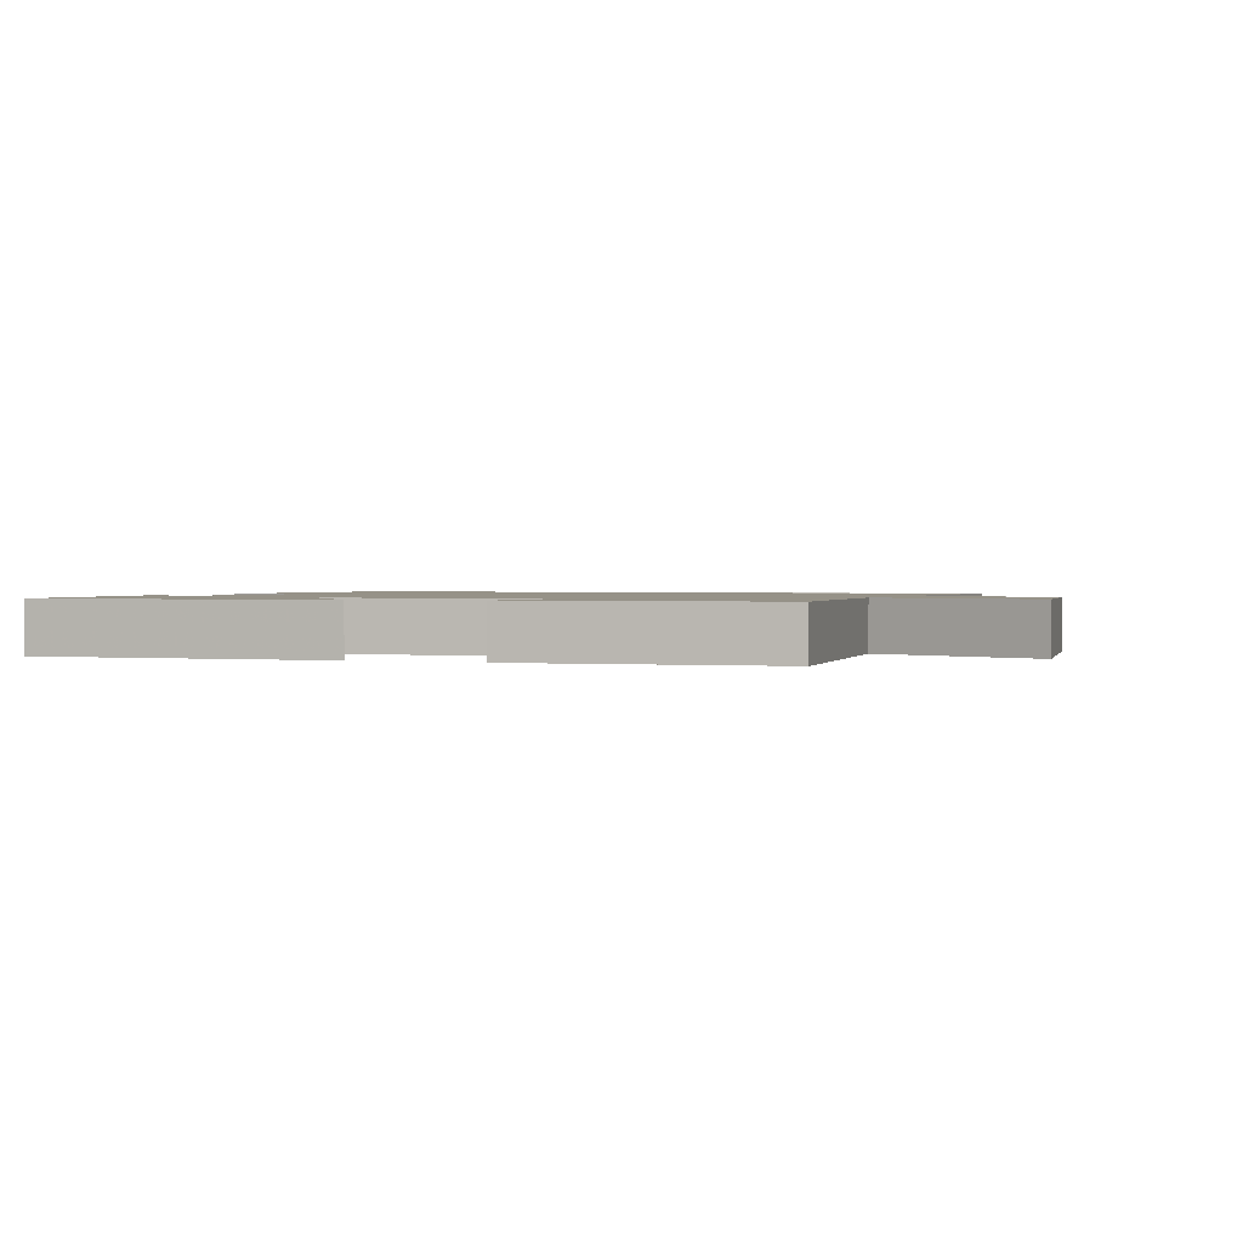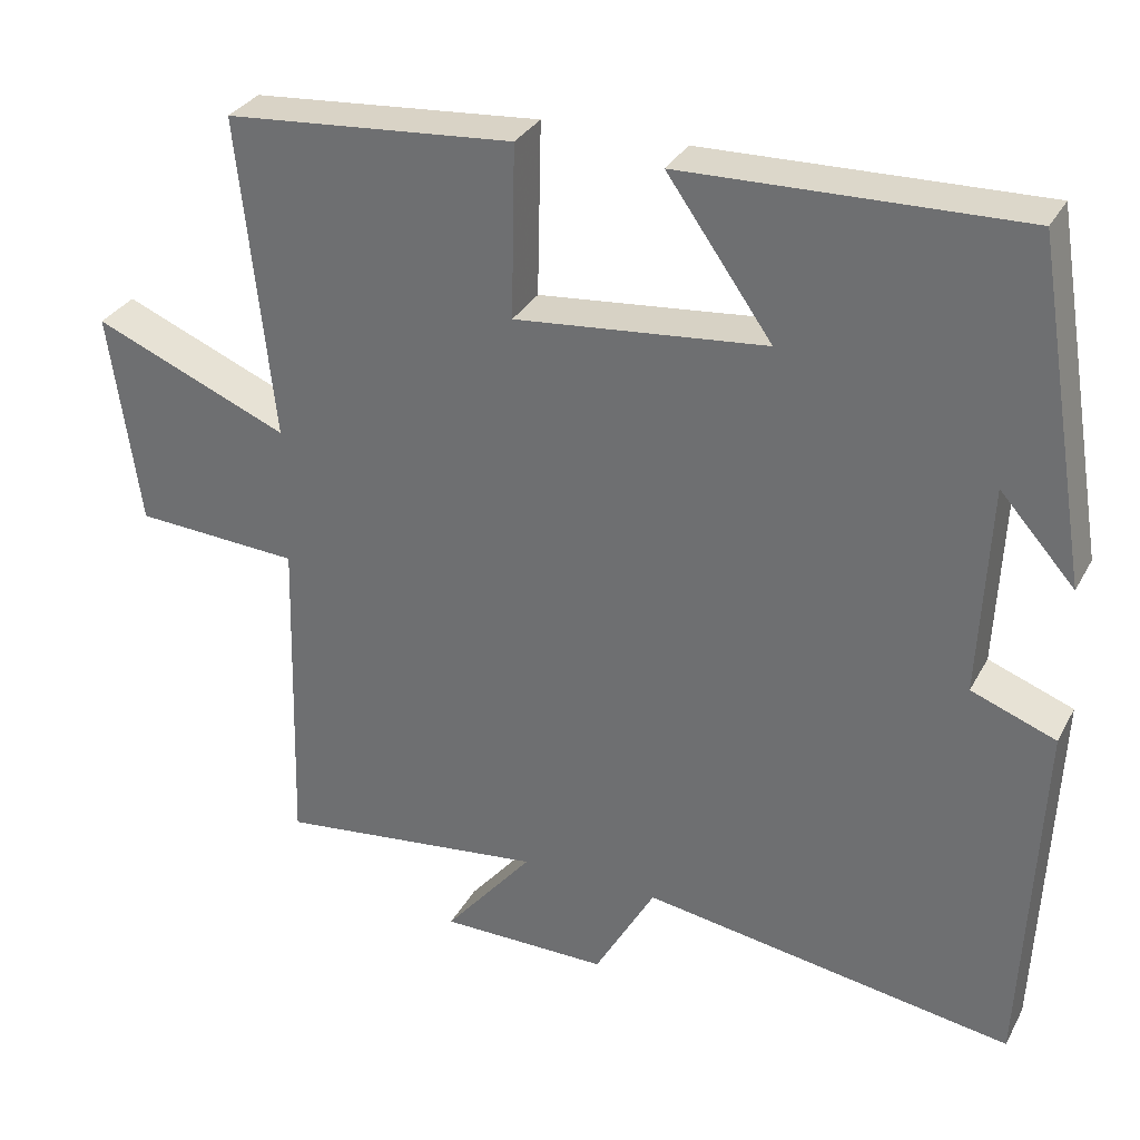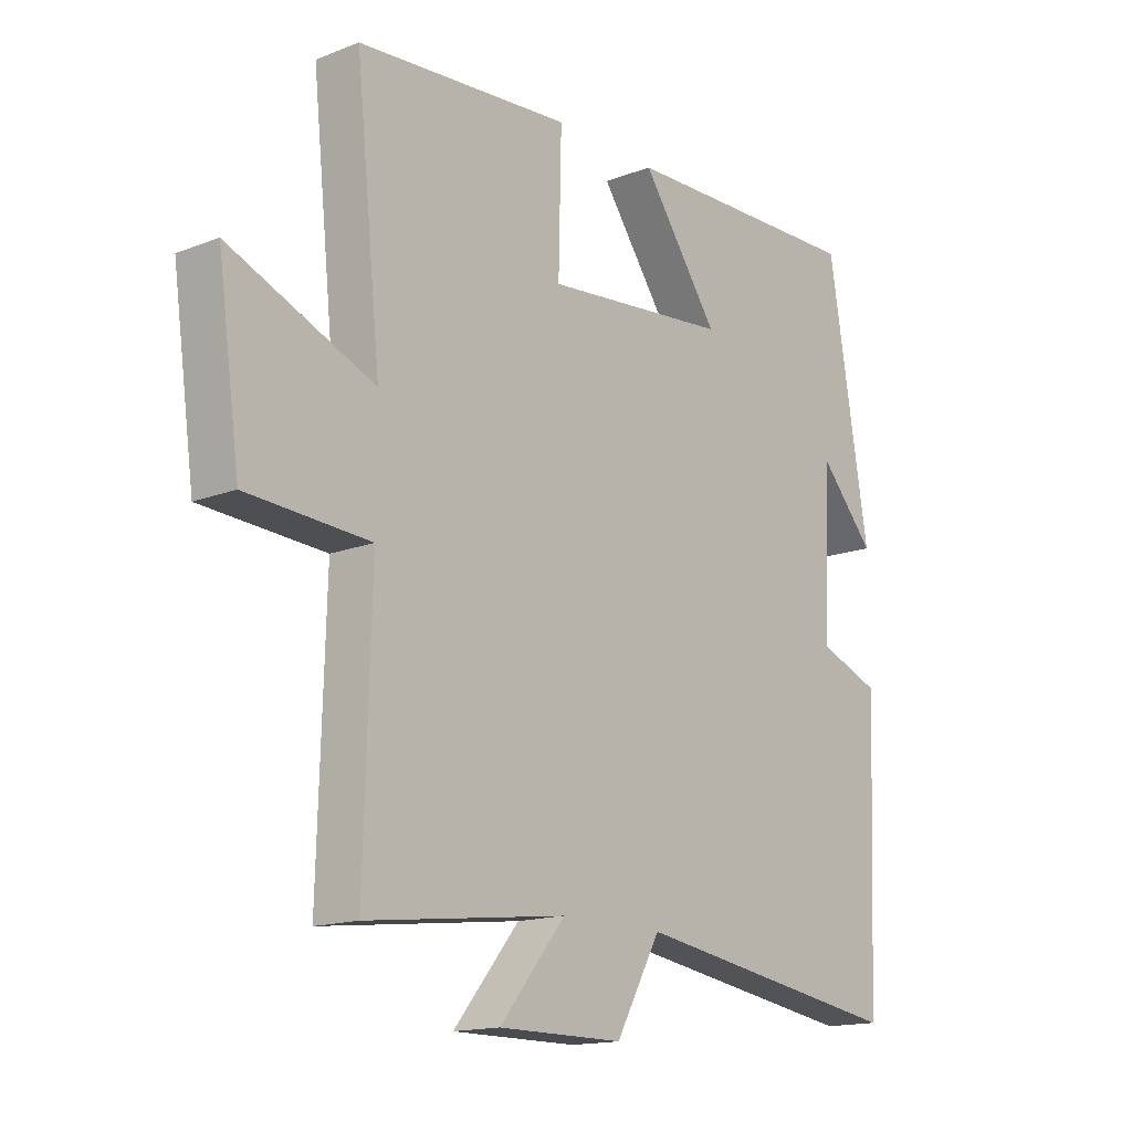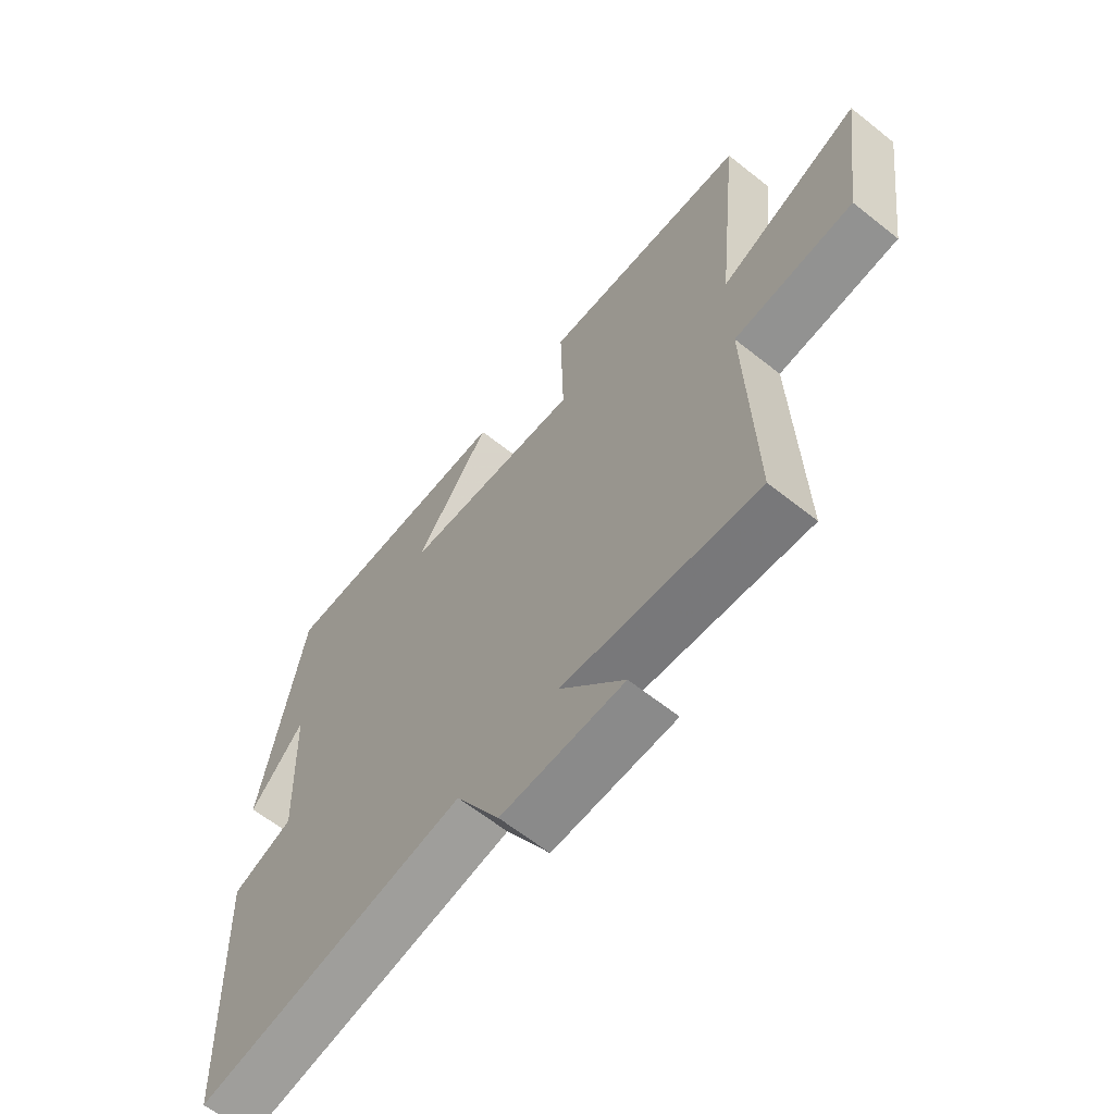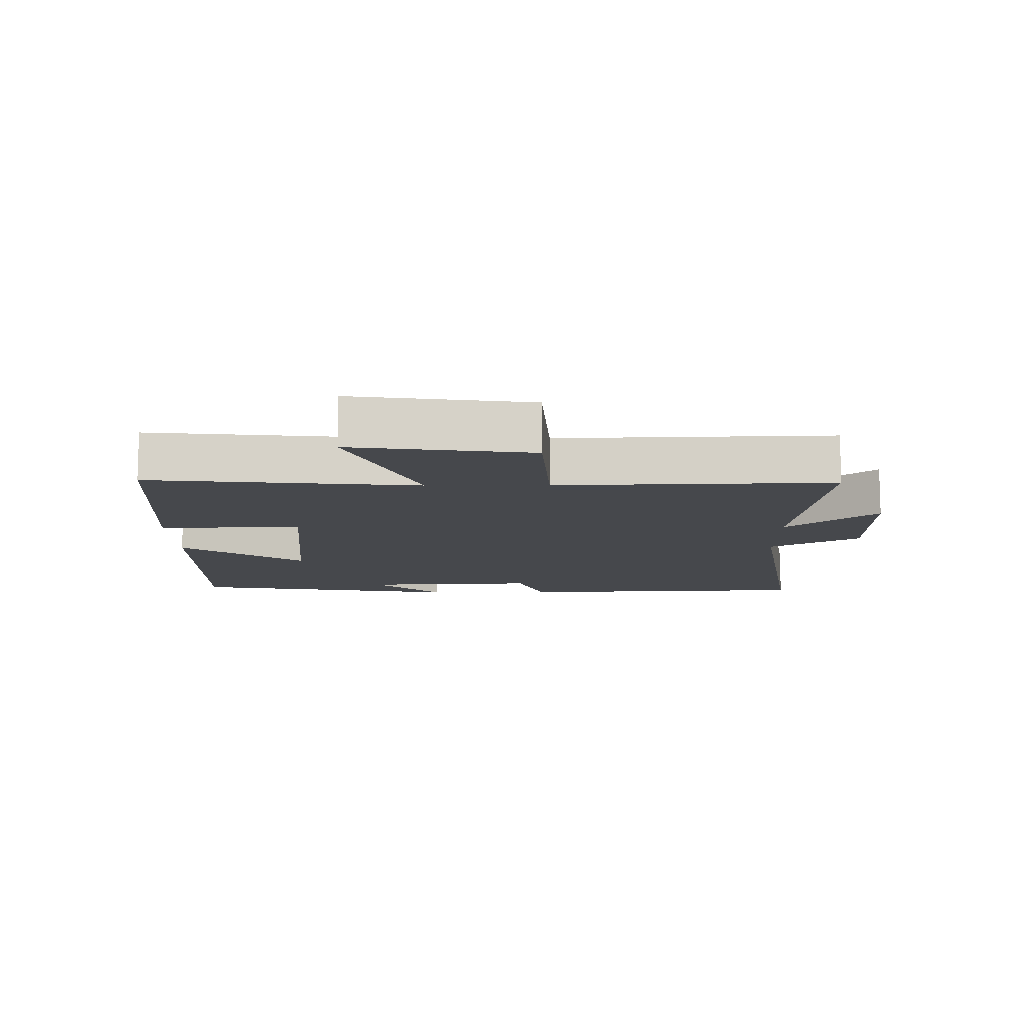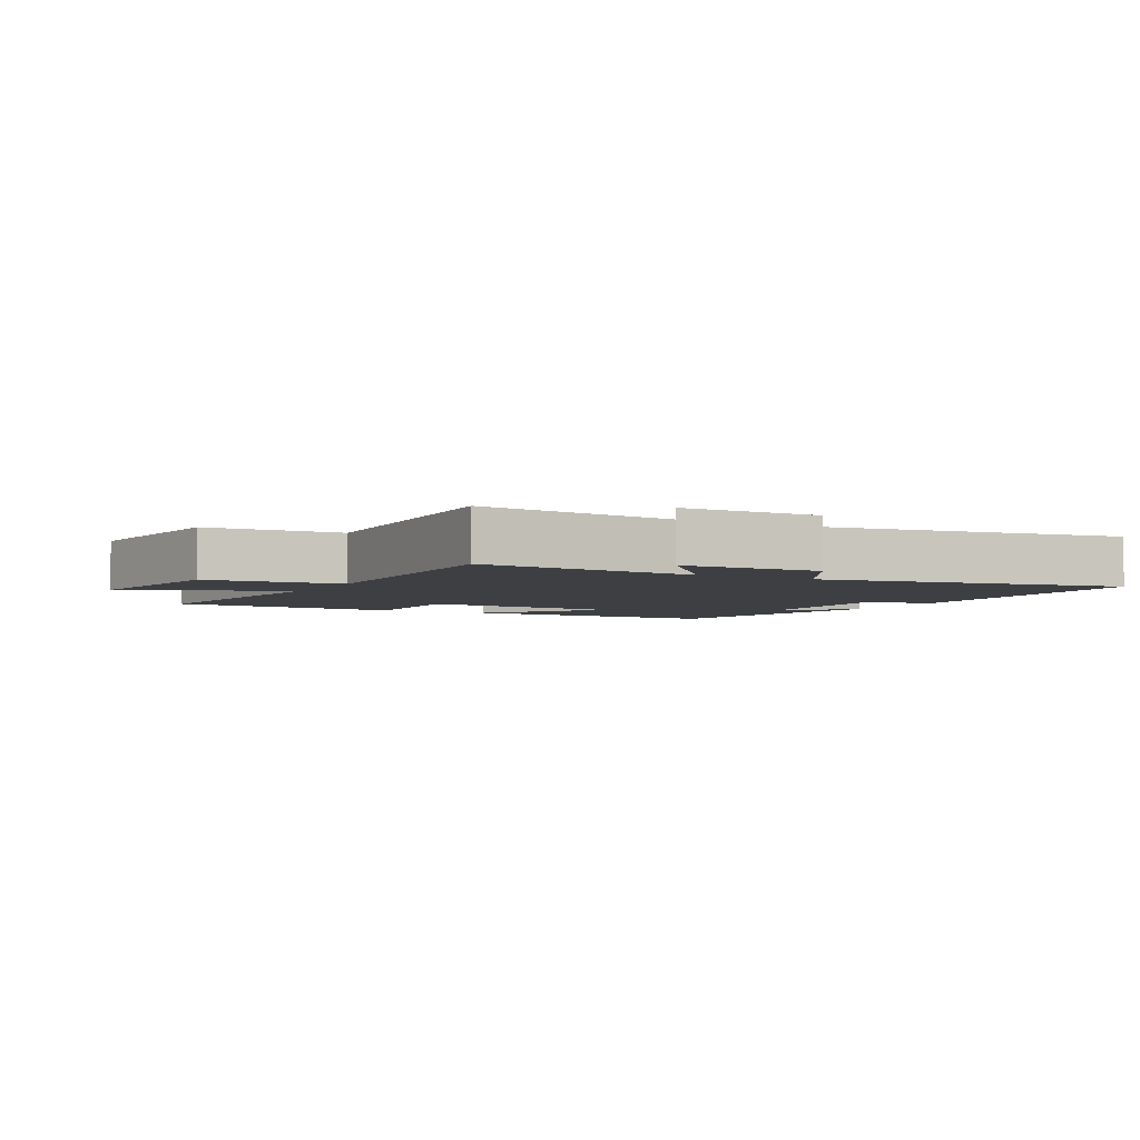
<metadata>
{"format":"obj","ext":"obj","renderer":"f3d","projection":"perspective","resolution":1024,"background":"white","views":[{"elev":1.2,"azim":20.8,"up":"+Y"},{"elev":31.7,"azim":-155.6,"up":"+Z"},{"elev":-15.4,"azim":129.4,"up":"+Z"},{"elev":-63.5,"azim":51.2,"up":"+Z"},{"elev":-11.2,"azim":90.7,"up":"+Y"},{"elev":-4.0,"azim":152.1,"up":"+Y"}]}
</metadata>
<code>
v -0.43 0.07 0.512
v -0.004 0.07 0.5
v -0.137 0.07 0.313
v 0.181 0.07 0.281
v 0.176 0.07 0.5
v 0.543 0.07 0.469
v 0.5 0.07 0.06
v 0.748 0.07 0.162
v 0.71 0.07 -0.11
v 0.5 0.07 -0.122
v 0.512 0.07 -0.542
v 0.17 0.07 -0.5
v 0.283 0.07 -0.637
v 0.069 0.07 -0.637
v -0.008 0.07 -0.5
v -0.48 0.07 -0.573
v -0.5 0.07 -0.112
v -0.393 0.07 -0.072
v -0.405 0.07 0.196
v -0.5 0.07 0.09
v -0.43 0 0.512
v -0.004 0 0.5
v -0.137 0 0.313
v 0.181 0 0.281
v 0.176 0 0.5
v 0.543 0 0.469
v 0.5 0 0.06
v 0.748 0 0.162
v 0.71 0 -0.11
v 0.5 0 -0.122
v 0.512 0 -0.542
v 0.17 0 -0.5
v 0.283 0 -0.637
v 0.069 0 -0.637
v -0.008 0 -0.5
v -0.48 0 -0.573
v -0.5 0 -0.112
v -0.393 0 -0.072
v -0.405 0 0.196
v -0.5 0 0.09
f 19 20 1
f 15 16 17 18
f 15 18 19
f 12 13 14 15
f 12 15 19 1
f 10 11 12 1
f 7 8 9 10
f 4 5 6 7
f 3 4 7 10
f 1 2 3
f 1 3 10
f 21 40 39
f 38 37 36 35
f 39 38 35
f 35 34 33 32
f 21 39 35 32
f 21 32 31 30
f 30 29 28 27
f 27 26 25 24
f 30 27 24 23
f 23 22 21
f 30 23 21
f 1 21 22 2
f 2 22 23 3
f 3 23 24 4
f 4 24 25 5
f 5 25 26 6
f 6 26 27 7
f 7 27 28 8
f 8 28 29 9
f 9 29 30 10
f 10 30 31 11
f 11 31 32 12
f 12 32 33 13
f 13 33 34 14
f 14 34 35 15
f 15 35 36 16
f 16 36 37 17
f 17 37 38 18
f 18 38 39 19
f 19 39 40 20
f 20 40 21 1

</code>
